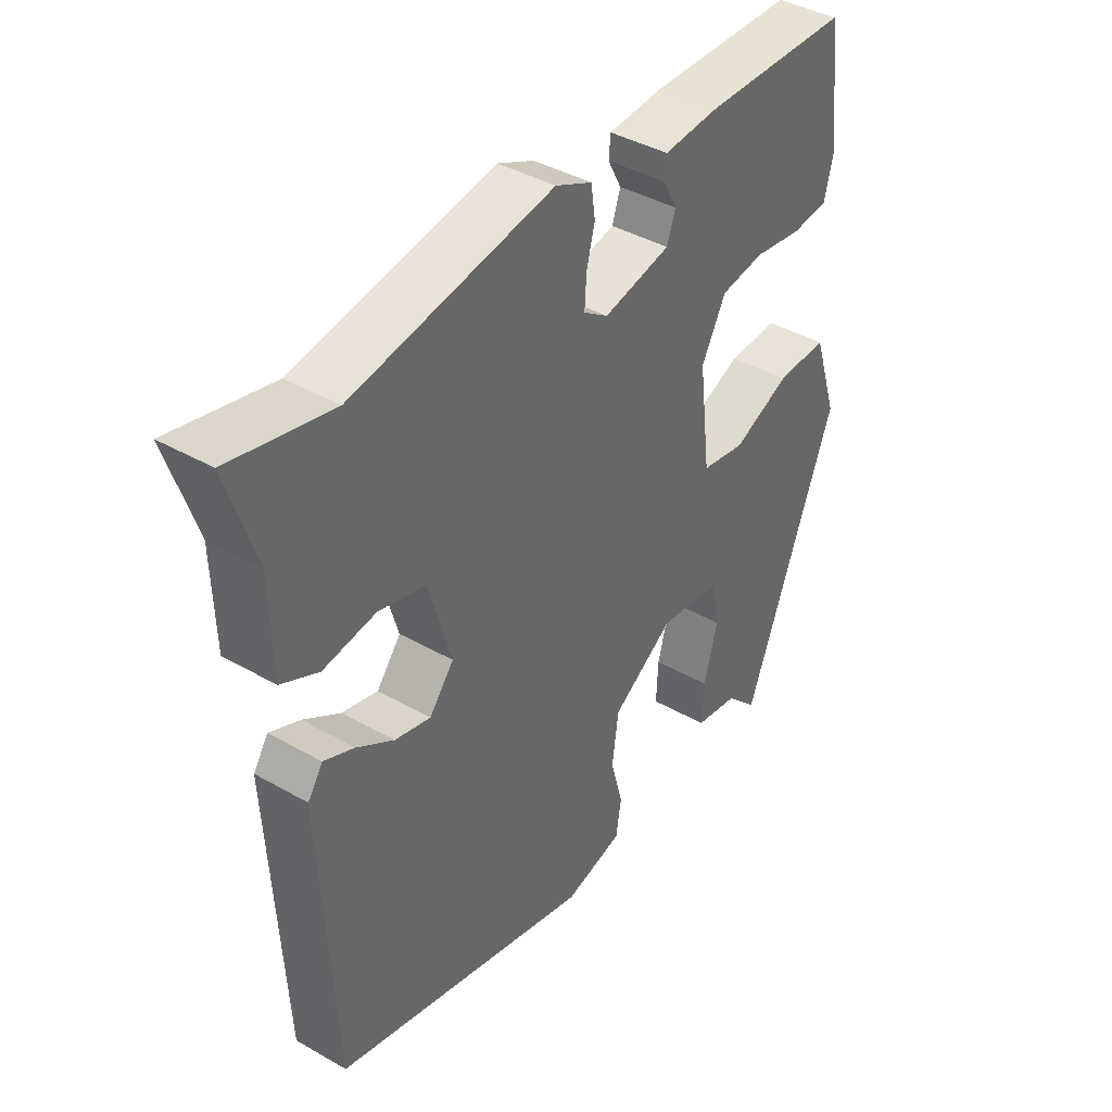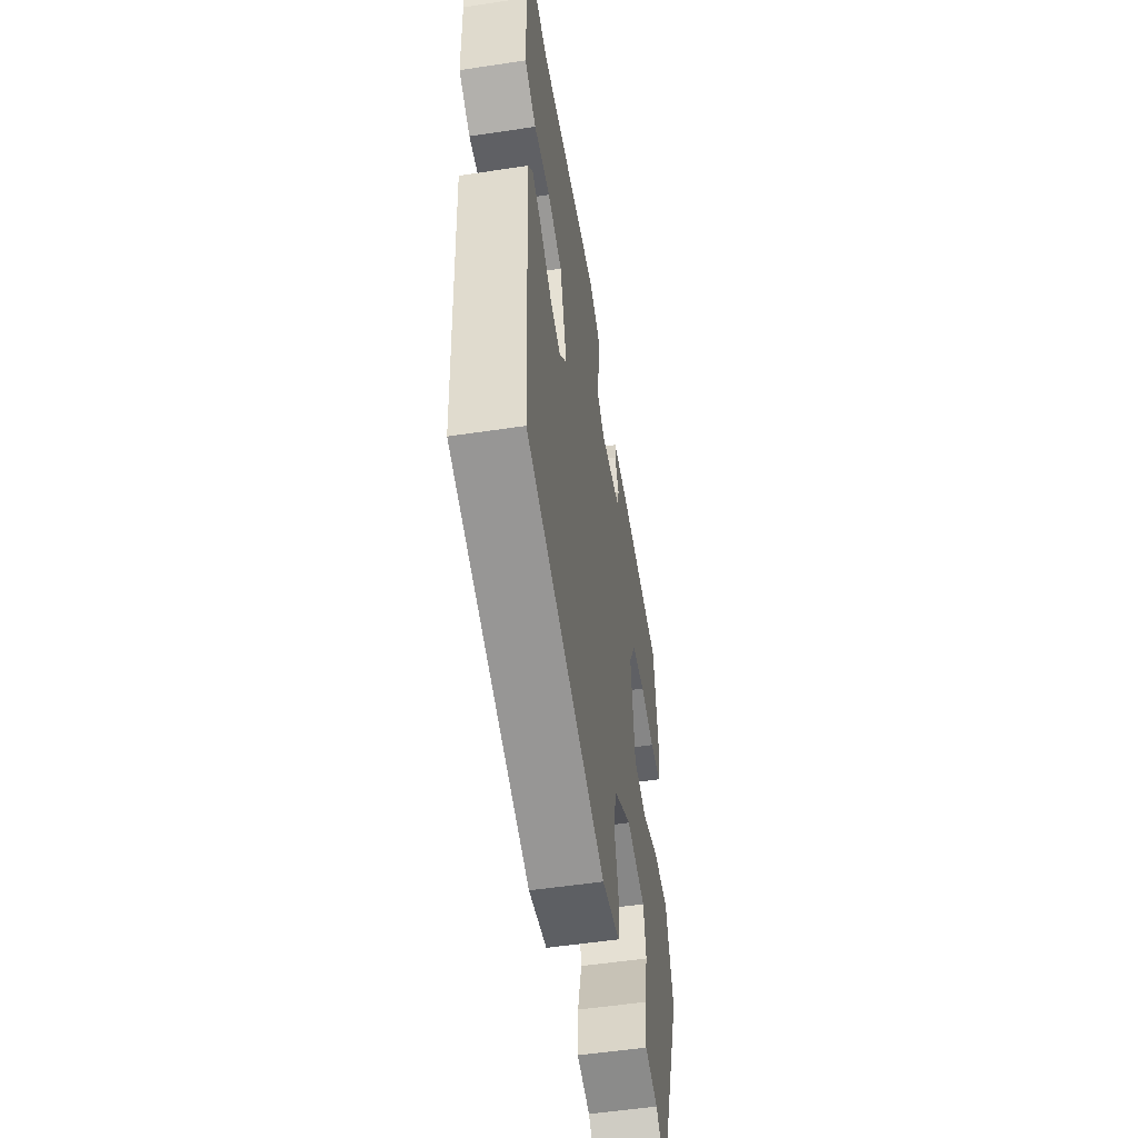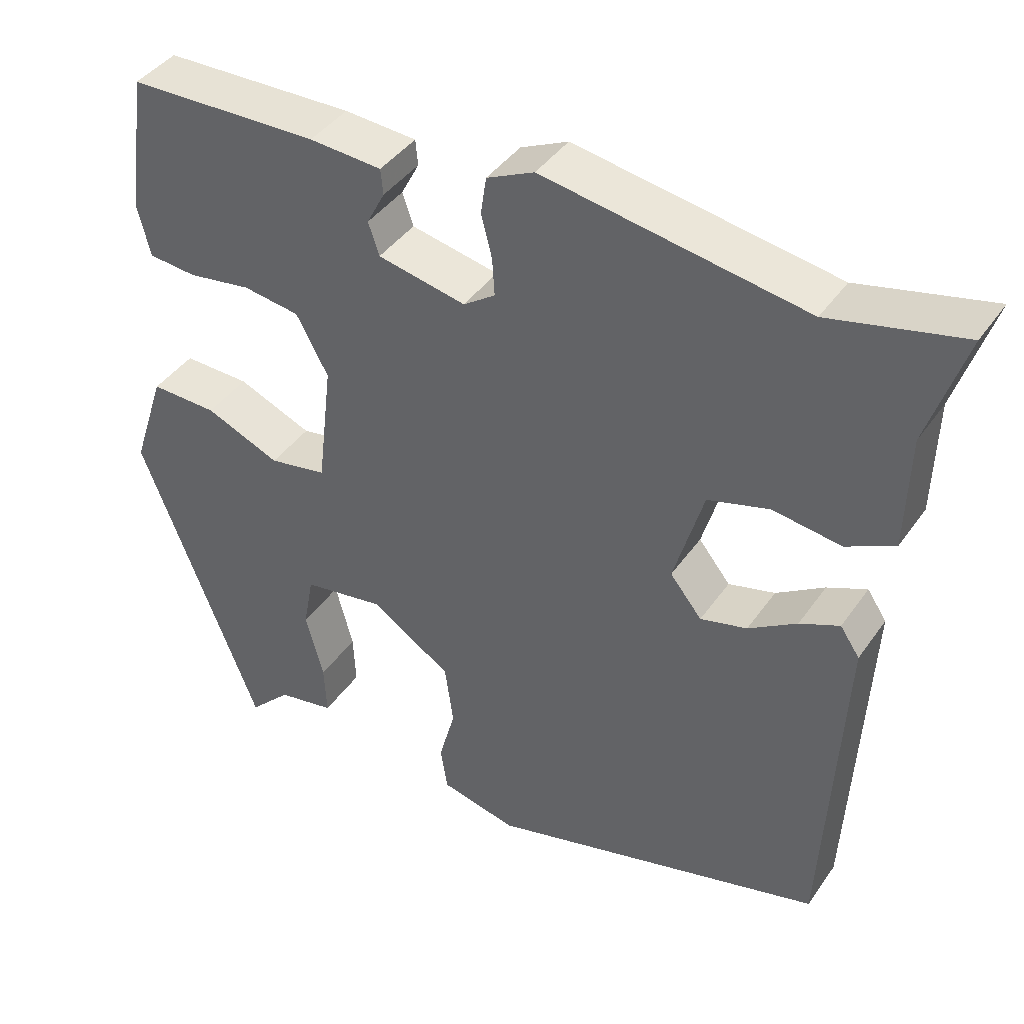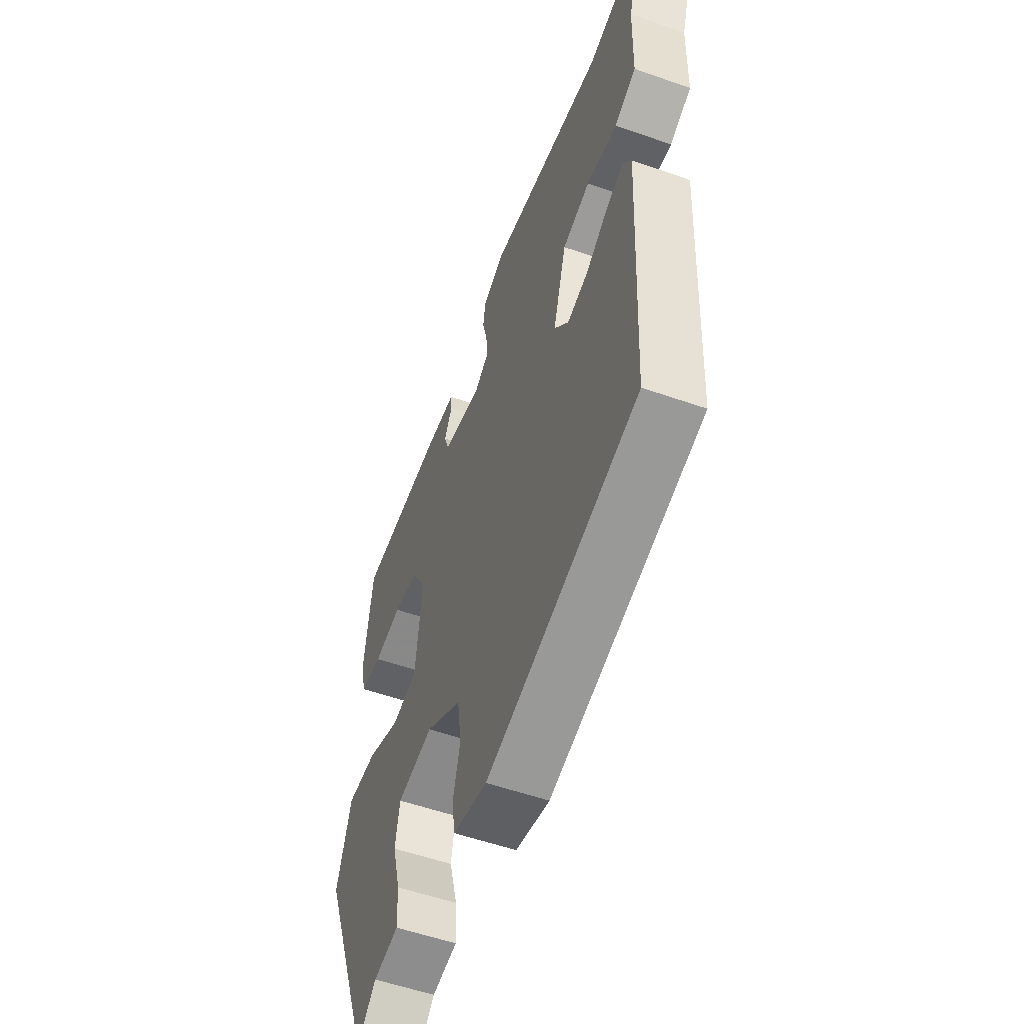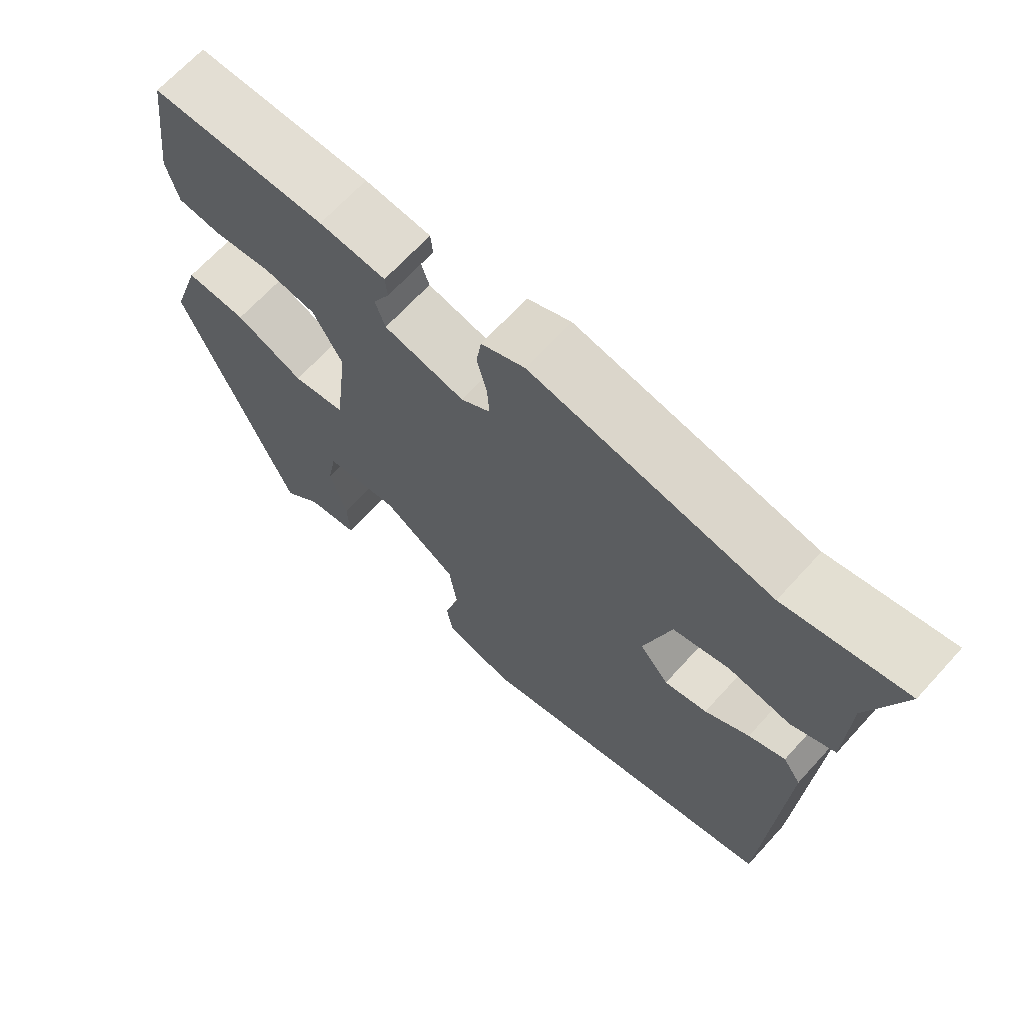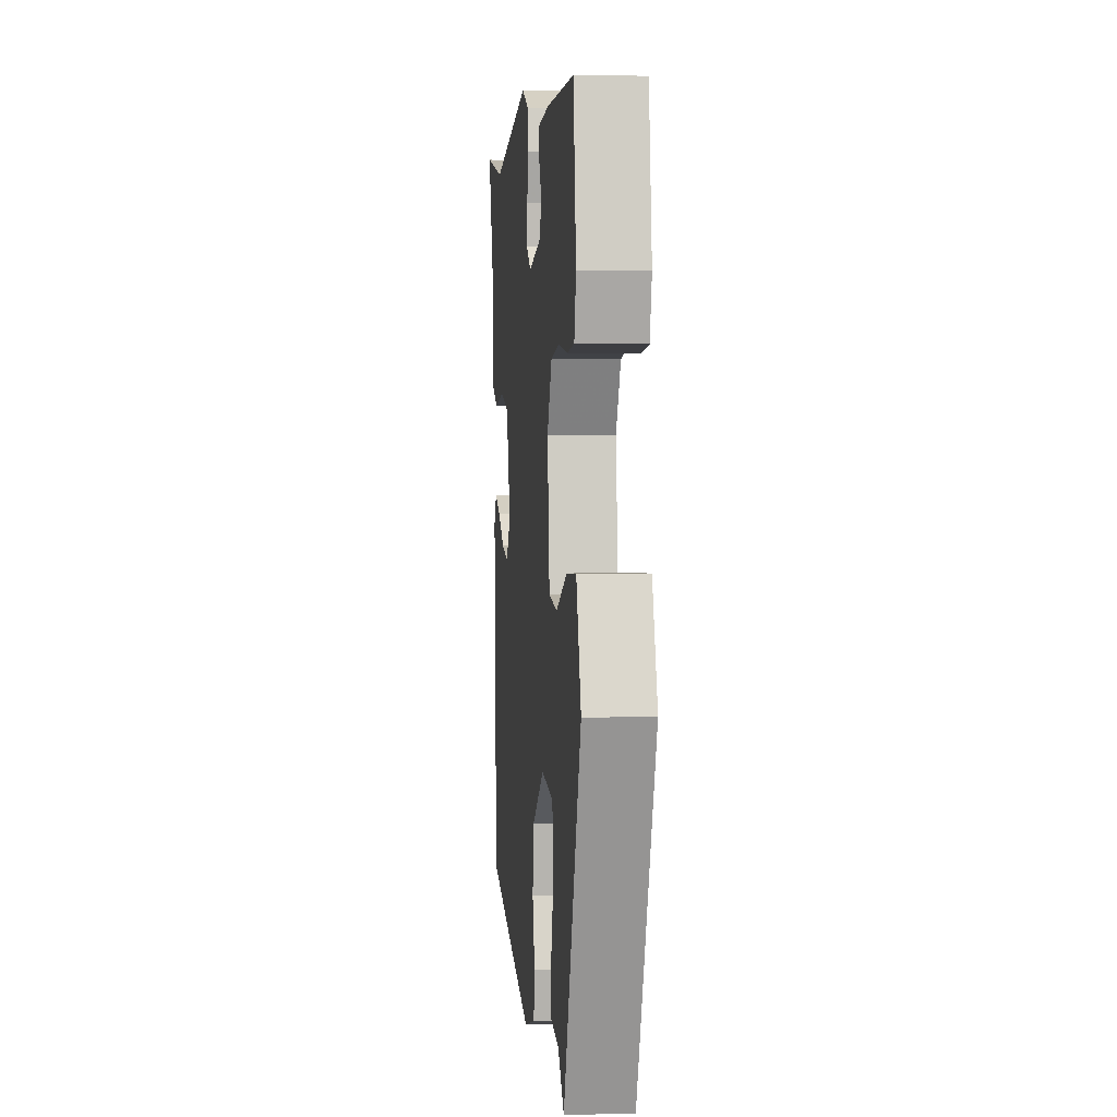
<metadata>
{"format":"obj","ext":"obj","renderer":"f3d","projection":"perspective","resolution":1024,"background":"white","views":[{"elev":40.4,"azim":-54.9,"up":"+Z"},{"elev":-53.9,"azim":-80.9,"up":"+Z"},{"elev":41.1,"azim":-148.3,"up":"+Z"},{"elev":-54.8,"azim":-110.4,"up":"+Z"},{"elev":67.6,"azim":-137.6,"up":"+Z"},{"elev":2.0,"azim":84.3,"up":"+Z"}]}
</metadata>
<code>
v 0.372 0.07 -0.507
v 0.318 0.07 -0.453
v 0.245 0.07 -0.44
v 0.248 0.07 -0.373
v 0.271 0.07 -0.286
v 0.258 0.07 -0.216
v 0.154 0.07 -0.2
v 0.05 0.07 -0.268
v 0.039 0.07 -0.348
v 0.06 0.07 -0.425
v 0.051 0.07 -0.483
v -0.047 0.07 -0.507
v -0.483 0.07 -0.394
v -0.506 0.07 0.044
v -0.481 0.07 0.081
v -0.43 0.07 0.059
v -0.368 0.07 0.02
v -0.308 0.07 0.005
v -0.267 0.07 0.056
v -0.305 0.07 0.186
v -0.384 0.07 0.208
v -0.472 0.07 0.195
v -0.534 0.07 0.225
v -0.538 0.07 0.372
v -0.586 0.07 0.519
v -0.416 0.07 0.481
v -0.08 0.07 0.539
v -0.019 0.07 0.511
v -0.012 0.07 0.463
v -0.026 0.07 0.408
v -0.029 0.07 0.36
v 0.012 0.07 0.332
v 0.125 0.07 0.356
v 0.139 0.07 0.398
v 0.116 0.07 0.442
v 0.119 0.07 0.475
v 0.212 0.07 0.482
v 0.458 0.07 0.478
v 0.482 0.07 0.297
v 0.466 0.07 0.231
v 0.404 0.07 0.225
v 0.323 0.07 0.237
v 0.25 0.07 0.226
v 0.209 0.07 0.15
v 0.228 0.07 -0.011
v 0.302 0.07 -0.024
v 0.398 0.07 0.017
v 0.484 0.07 0.02
v 0.526 0.07 -0.108
v 0.372 0 -0.507
v 0.318 0 -0.453
v 0.245 0 -0.44
v 0.248 0 -0.373
v 0.271 0 -0.286
v 0.258 0 -0.216
v 0.154 0 -0.2
v 0.05 0 -0.268
v 0.039 0 -0.348
v 0.06 0 -0.425
v 0.051 0 -0.483
v -0.047 0 -0.507
v -0.483 0 -0.394
v -0.506 0 0.044
v -0.481 0 0.081
v -0.43 0 0.059
v -0.368 0 0.02
v -0.308 0 0.005
v -0.267 0 0.056
v -0.305 0 0.186
v -0.384 0 0.208
v -0.472 0 0.195
v -0.534 0 0.225
v -0.538 0 0.372
v -0.586 0 0.519
v -0.416 0 0.481
v -0.08 0 0.539
v -0.019 0 0.511
v -0.012 0 0.463
v -0.026 0 0.408
v -0.029 0 0.36
v 0.012 0 0.332
v 0.125 0 0.356
v 0.139 0 0.398
v 0.116 0 0.442
v 0.119 0 0.475
v 0.212 0 0.482
v 0.458 0 0.478
v 0.482 0 0.297
v 0.466 0 0.231
v 0.404 0 0.225
v 0.323 0 0.237
v 0.25 0 0.226
v 0.209 0 0.15
v 0.228 0 -0.011
v 0.302 0 -0.024
v 0.398 0 0.017
v 0.484 0 0.02
v 0.526 0 -0.108
f 49 1 2
f 48 49 2
f 47 48 2
f 46 47 2
f 45 46 2
f 40 41 42
f 39 40 42
f 38 39 42
f 37 38 42
f 36 37 42
f 35 36 42
f 34 35 42
f 33 34 42 43
f 32 33 43 44
f 28 29 30
f 27 28 30
f 26 27 30
f 26 30 31
f 32 44 45
f 31 32 45
f 26 31 45
f 25 26 45
f 24 25 45
f 15 16 17
f 14 15 17
f 13 14 17
f 12 13 17
f 11 12 17
f 10 11 17
f 9 10 17
f 8 9 17 18
f 7 8 18 19
f 2 3 4 5
f 2 5 6
f 45 2 6
f 21 22 23 24
f 20 21 24
f 20 24 45 6
f 6 7 19 20
f 51 50 98
f 51 98 97
f 51 97 96
f 51 96 95
f 51 95 94
f 91 90 89
f 91 89 88
f 91 88 87
f 91 87 86
f 91 86 85
f 91 85 84
f 91 84 83
f 92 91 83 82
f 93 92 82 81
f 79 78 77
f 79 77 76
f 79 76 75
f 80 79 75
f 94 93 81
f 94 81 80
f 94 80 75
f 94 75 74
f 94 74 73
f 66 65 64
f 66 64 63
f 66 63 62
f 66 62 61
f 66 61 60
f 66 60 59
f 66 59 58
f 67 66 58 57
f 68 67 57 56
f 54 53 52 51
f 55 54 51
f 55 51 94
f 73 72 71 70
f 73 70 69
f 55 94 73 69
f 69 68 56 55
f 1 50 51 2
f 2 51 52 3
f 3 52 53 4
f 4 53 54 5
f 5 54 55 6
f 6 55 56 7
f 7 56 57 8
f 8 57 58 9
f 9 58 59 10
f 10 59 60 11
f 11 60 61 12
f 12 61 62 13
f 13 62 63 14
f 14 63 64 15
f 15 64 65 16
f 16 65 66 17
f 17 66 67 18
f 18 67 68 19
f 19 68 69 20
f 20 69 70 21
f 21 70 71 22
f 22 71 72 23
f 23 72 73 24
f 24 73 74 25
f 25 74 75 26
f 26 75 76 27
f 27 76 77 28
f 28 77 78 29
f 29 78 79 30
f 30 79 80 31
f 31 80 81 32
f 32 81 82 33
f 33 82 83 34
f 34 83 84 35
f 35 84 85 36
f 36 85 86 37
f 37 86 87 38
f 38 87 88 39
f 39 88 89 40
f 40 89 90 41
f 41 90 91 42
f 42 91 92 43
f 43 92 93 44
f 44 93 94 45
f 45 94 95 46
f 46 95 96 47
f 47 96 97 48
f 48 97 98 49
f 49 98 50 1

</code>
